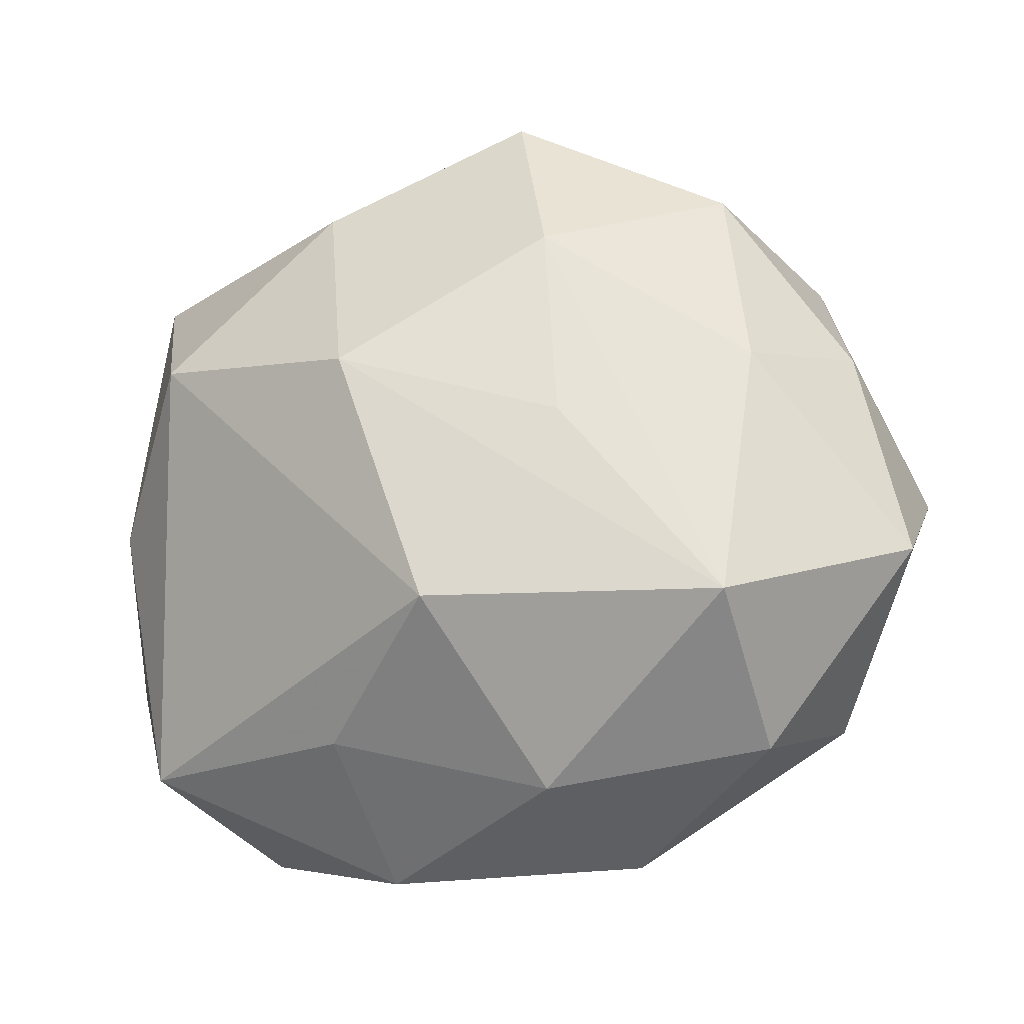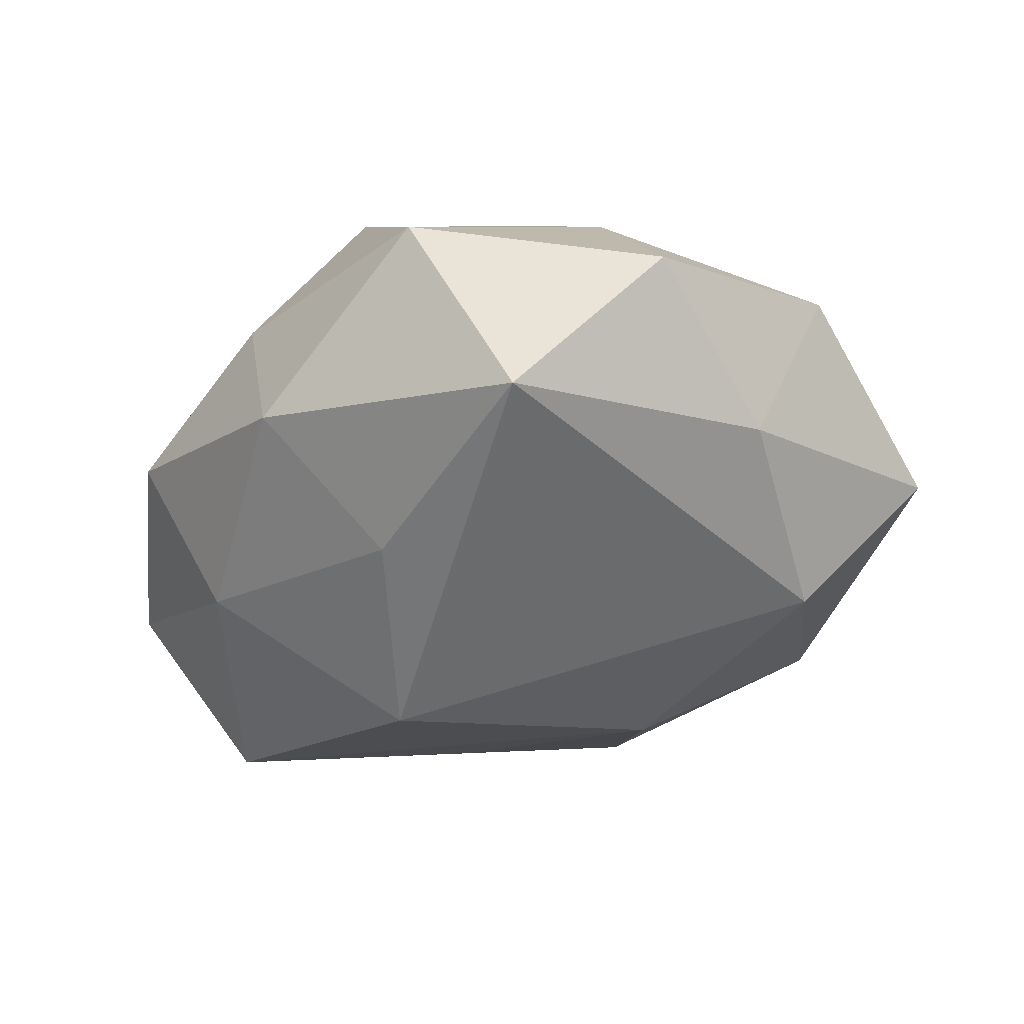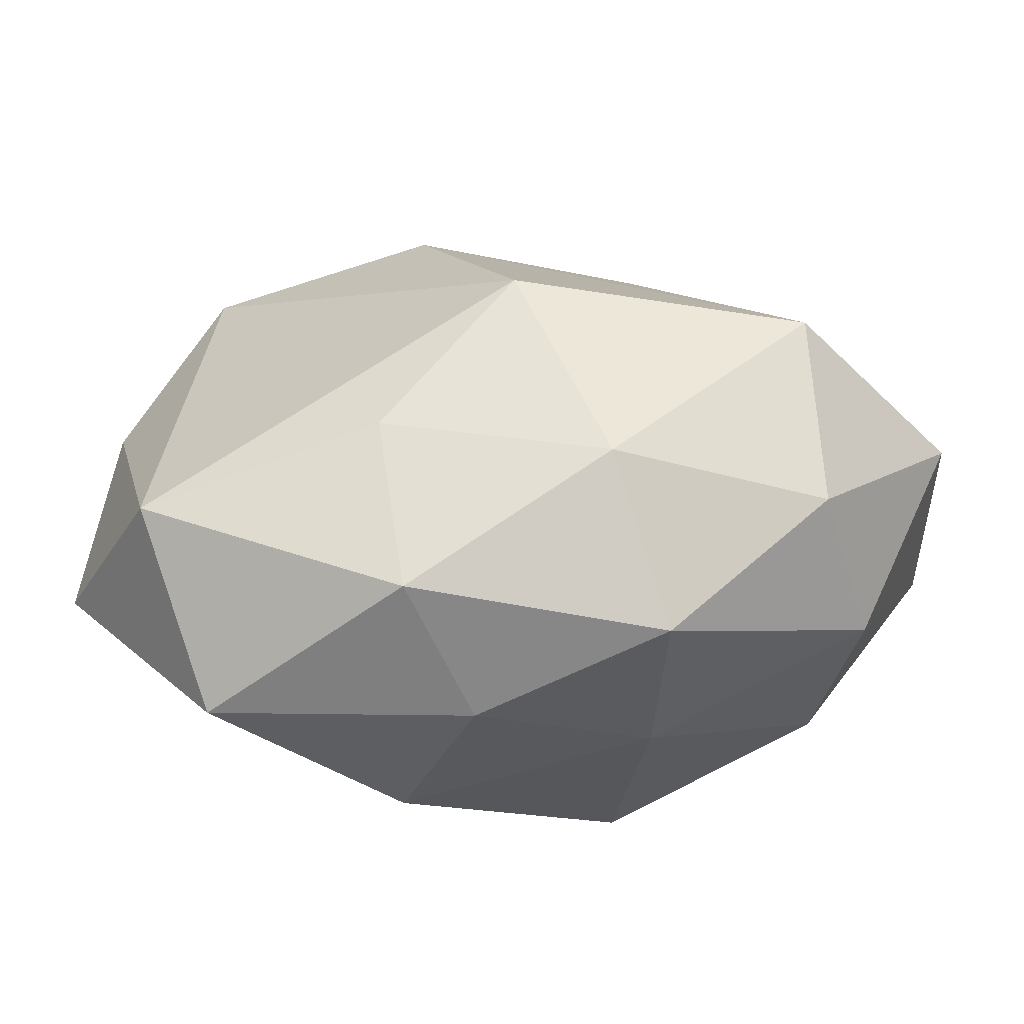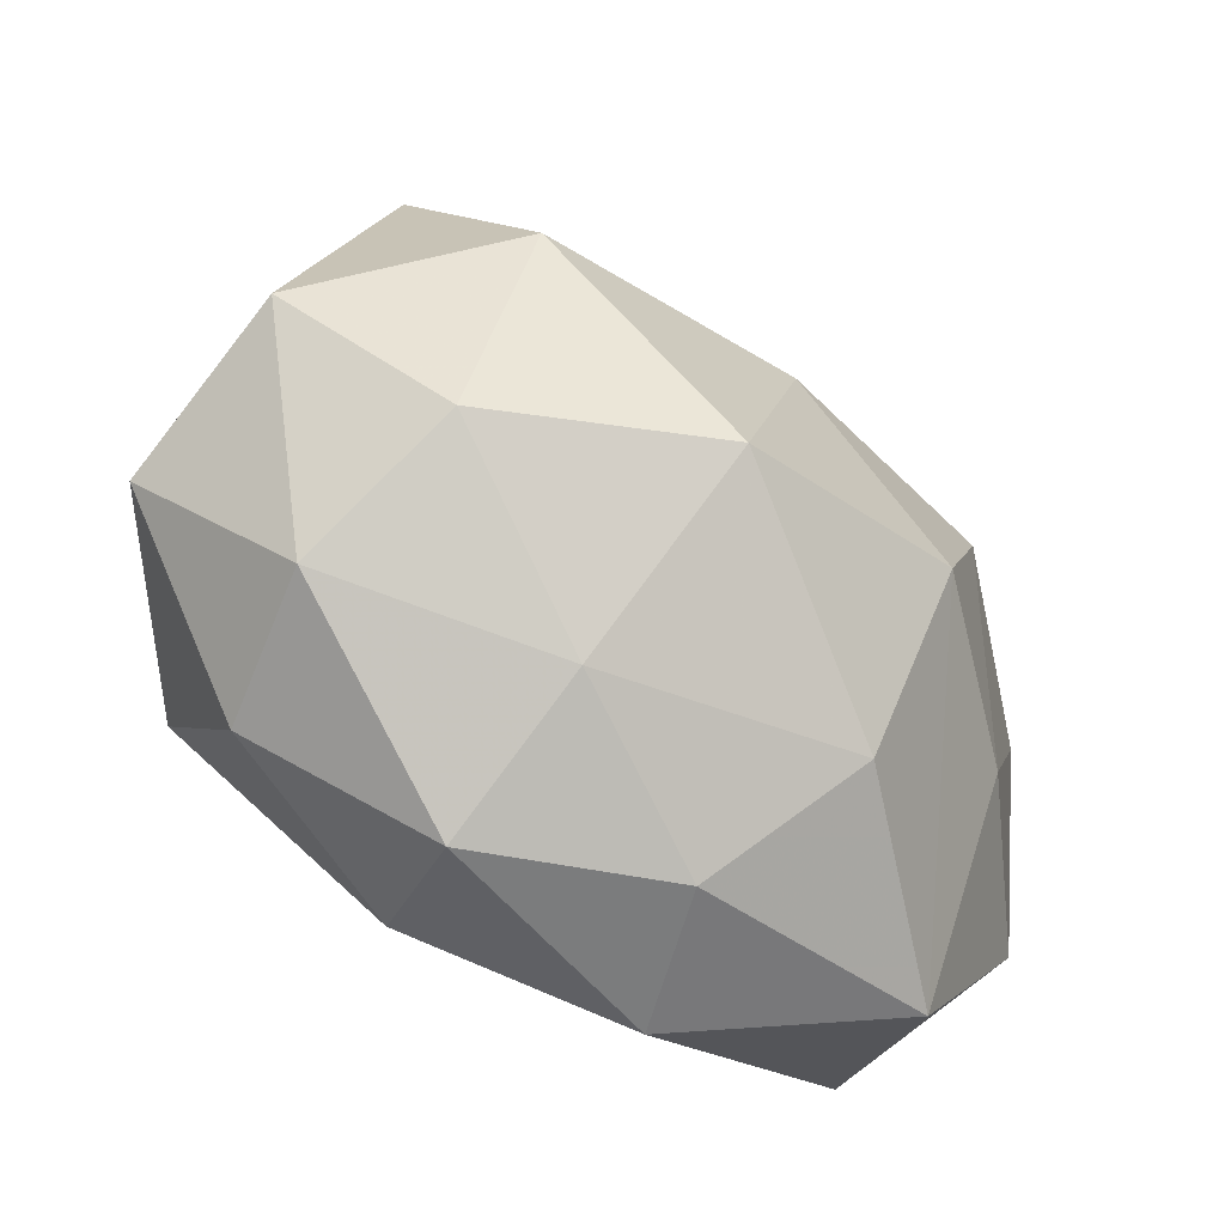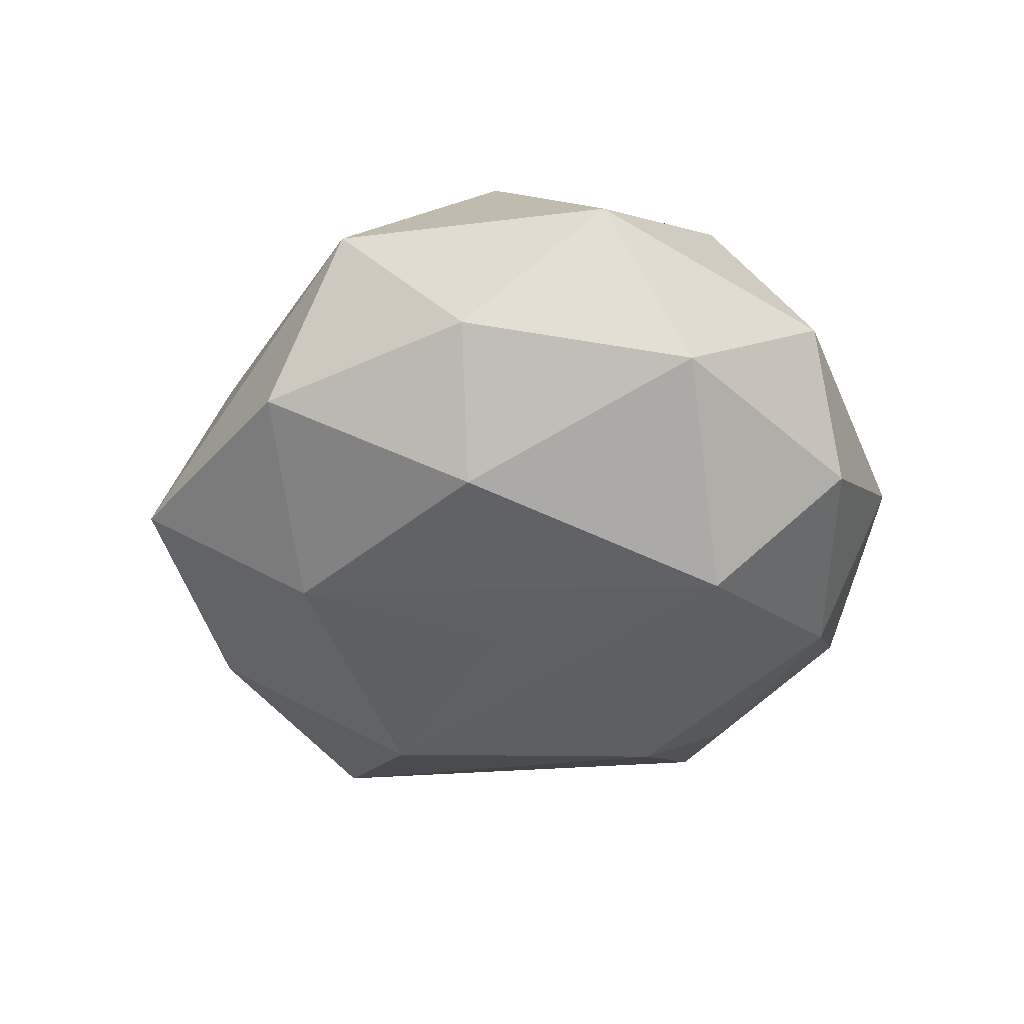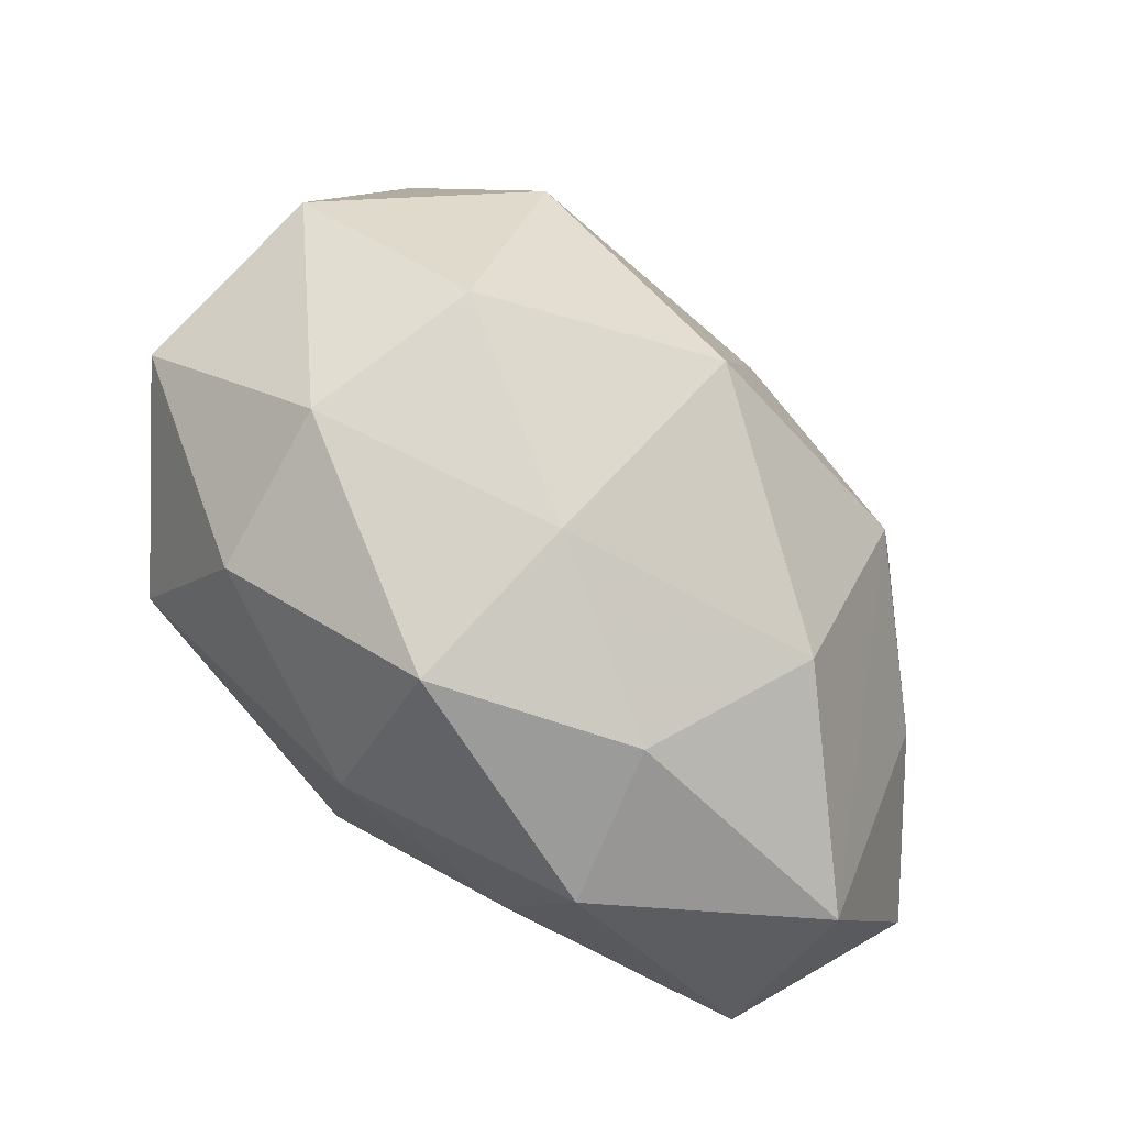
<metadata>
{"format":"obj","ext":"obj","renderer":"f3d","projection":"perspective","resolution":1024,"background":"white","views":[{"elev":-12.8,"azim":-161.7,"up":"+Y"},{"elev":-29.1,"azim":50.4,"up":"+Z"},{"elev":-69.6,"azim":-179.4,"up":"+Y"},{"elev":-51.5,"azim":-39.4,"up":"+Y"},{"elev":-32.6,"azim":-101.1,"up":"+Z"},{"elev":-62.8,"azim":-46.4,"up":"+Y"}]}
</metadata>
<code>
v 0.03289 2.695e-05 -0.007032
v -0.0008882 -0.009975 -0.02369
v 0.01186 -0.004949 0.02258
v -0.03576 0.001235 0.007393
v -0.02684 0.02137 0.008286
v 0.00245 -0.02905 0.005431
v 0.02517 0.01242 -0.01543
v -0.008371 0.02123 -0.0151
v 0.02066 0.01008 0.01758
v -0.02112 0.02619 -0.004915
v -0.01238 -0.02954 -0.001658
v 0.008454 -0.02199 0.01646
v -0.02534 -0.01096 0.01503
v -0.008176 -0.02416 -0.01427
v -0.01139 -0.02227 0.01073
v 0.007566 -0.0307 -0.00596
v 0.01184 0.02584 -0.01193
v -0.008805 -0.01055 0.02445
v 0.007154 0.02433 0.01357
v 0.0001294 0.009834 0.02055
v 0.02298 -0.0281 0.005416
v -0.0251 0.01026 -0.01334
v 0.03088 0.02162 -0.003671
v -0.02864 -0.01843 0.003235
v -0.02408 -0.01008 -0.01997
v -0.03648 -0.005311 -0.007157
v 0.0246 -0.009108 0.01334
v -0.0107 0.005328 -0.01924
v 0.00708 0.01041 -0.02154
v 0.02247 0.02065 0.008173
v 0.01241 0.03255 0.001658
v -0.007419 0.02862 0.00524
v 0.03461 0.006341 0.006829
v -0.003531 0.03443 -0.006295
v 0.00962 -0.02 -0.01516
v -0.03137 0.01199 -0.002382
v 0.03561 -0.01257 0.002657
v 0.02812 -0.02169 -0.009001
v -0.0224 0.007638 0.01947
v -0.02498 -0.02102 -0.008924
f 25 14 40
f 40 14 11
f 28 29 25
f 39 19 5
f 32 19 31
f 5 19 32
f 3 21 27
f 37 21 38
f 33 27 37
f 37 27 21
f 11 14 16
f 38 21 16
f 12 21 3
f 24 40 11
f 25 29 2
f 2 14 25
f 31 23 17
f 33 23 30
f 31 19 30
f 30 23 31
f 1 37 38
f 1 23 33
f 33 37 1
f 19 39 20
f 15 24 11
f 13 24 15
f 4 24 13
f 5 36 4
f 4 39 5
f 13 39 4
f 35 2 38
f 14 2 35
f 38 16 35
f 35 16 14
f 29 17 7
f 7 17 23
f 23 1 7
f 7 2 29
f 7 1 38
f 38 2 7
f 29 28 8
f 8 17 29
f 8 28 25
f 33 30 9
f 3 27 9
f 9 27 33
f 9 30 19
f 9 20 3
f 19 20 9
f 6 15 11
f 12 15 6
f 21 12 6
f 11 16 6
f 6 16 21
f 13 15 18
f 18 15 12
f 18 12 3
f 18 39 13
f 3 20 18
f 18 20 39
f 40 24 26
f 24 4 26
f 25 40 26
f 26 4 36
f 22 8 25
f 25 26 22
f 22 26 36
f 31 17 34
f 17 8 34
f 34 32 31
f 5 32 34
f 8 22 10
f 10 34 8
f 10 22 36
f 10 36 5
f 5 34 10

</code>
